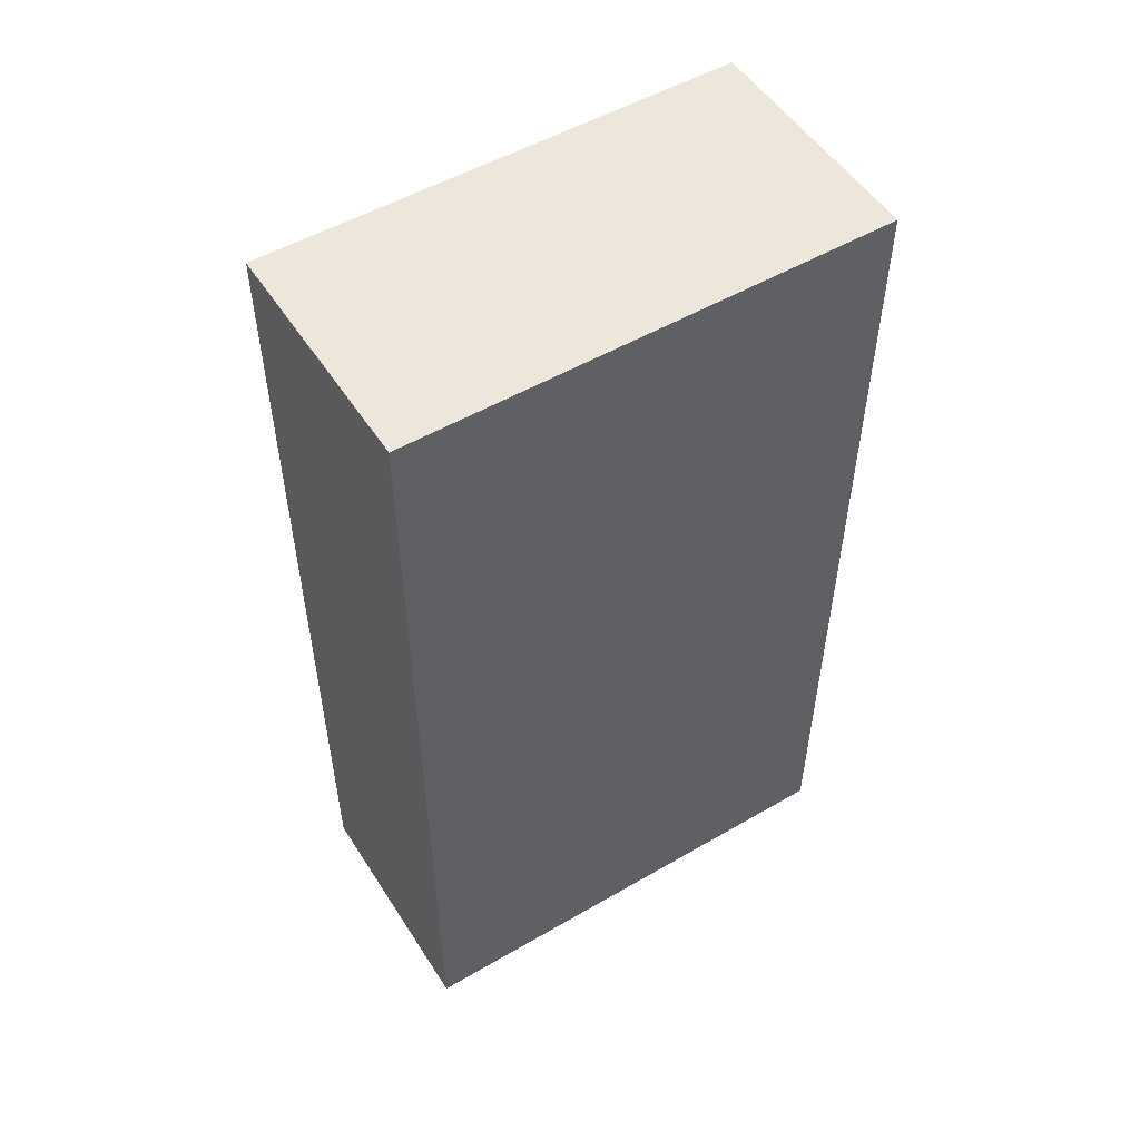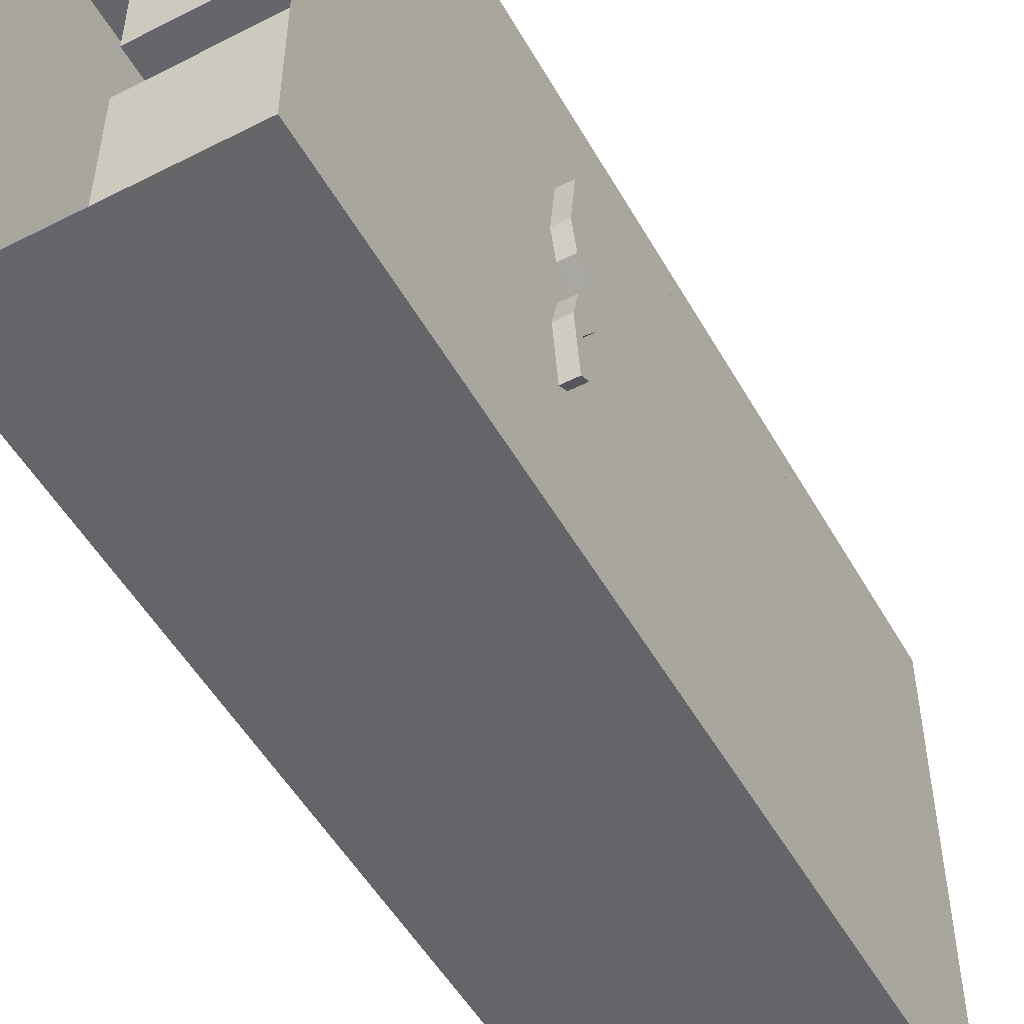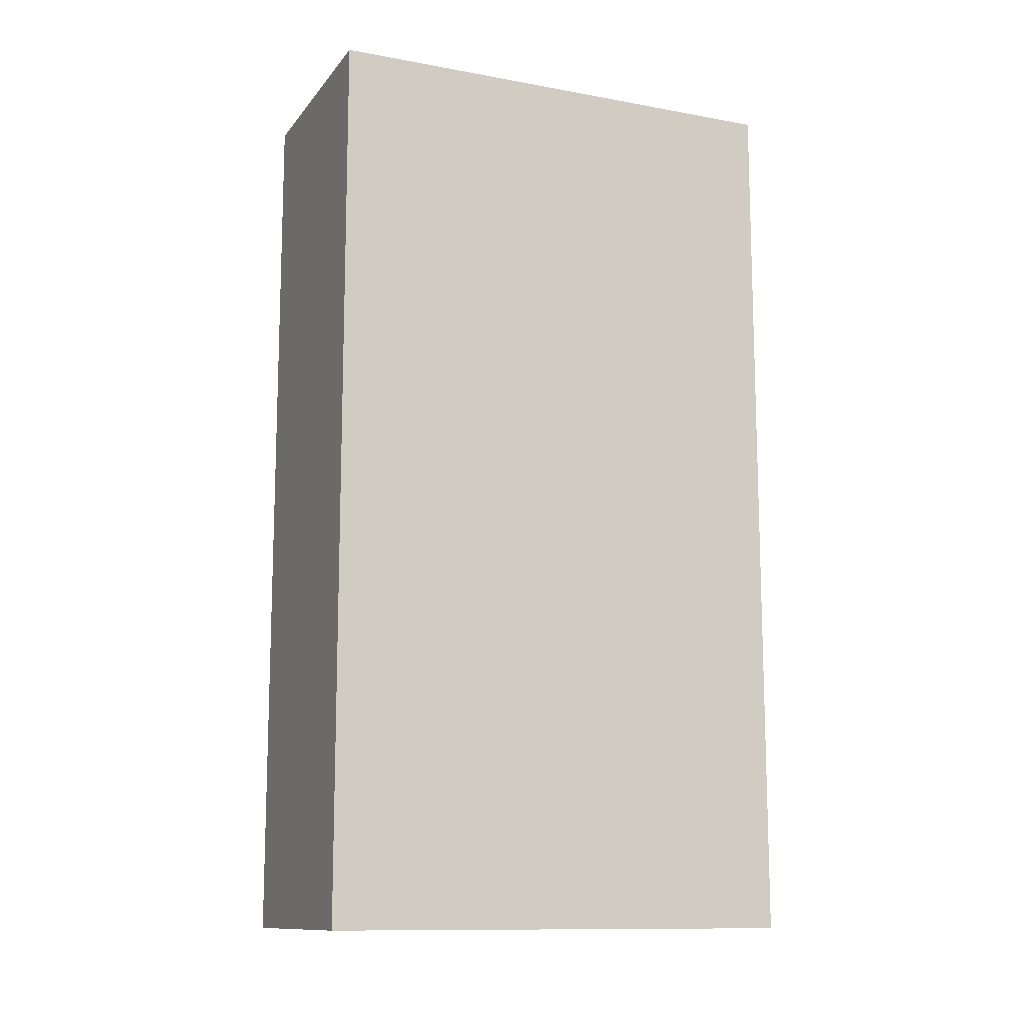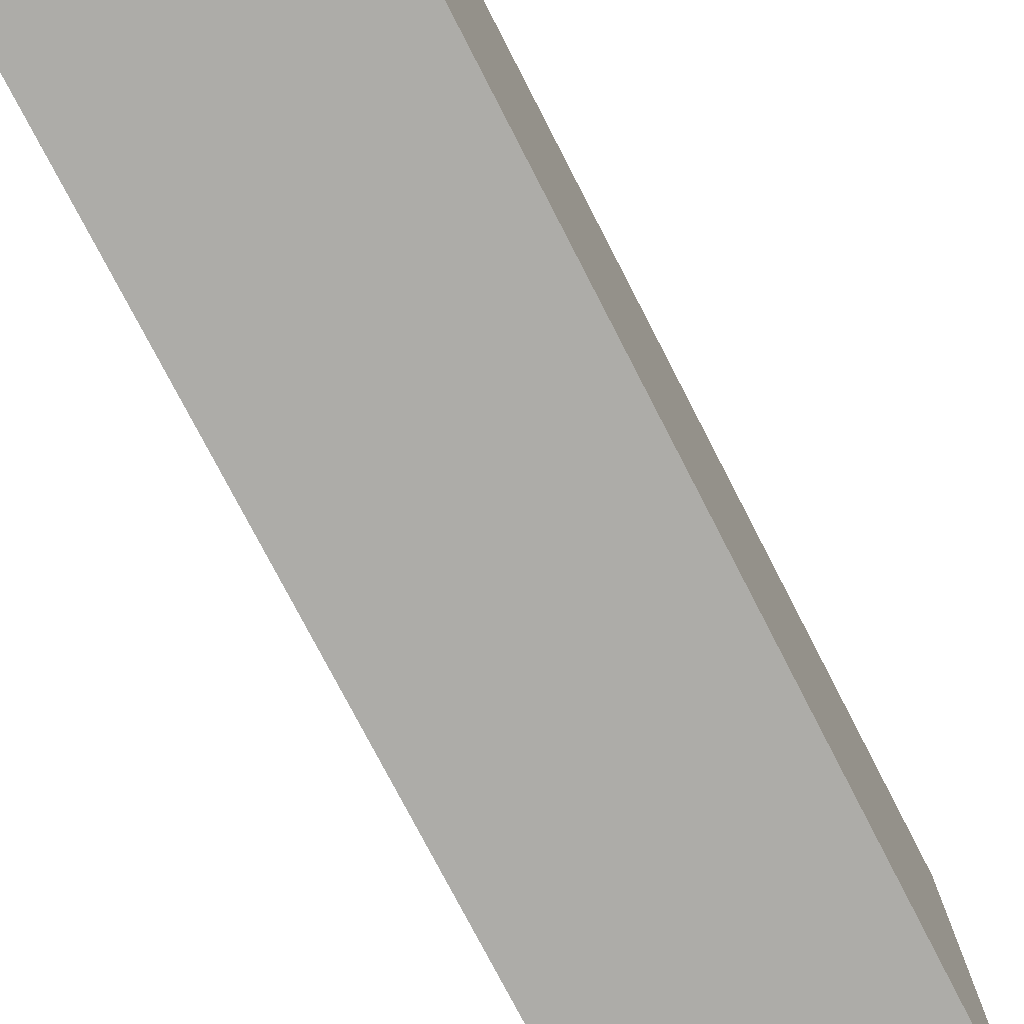
<metadata>
{"format":"obj","ext":"obj","renderer":"f3d","projection":"perspective","resolution":1024,"background":"white","views":[{"elev":52.4,"azim":-122.0,"up":"+Y"},{"elev":-51.6,"azim":28.9,"up":"+Z"},{"elev":-12.1,"azim":-113.2,"up":"+Y"},{"elev":-76.6,"azim":-152.7,"up":"+Z"}]}
</metadata>
<code>
v 0.03125 0.6406 0.1328
v 0.03125 0.6562 0.2109
v 0 0.6562 0.2109
v 0 0.6406 0.1328
v 0.03125 0.6875 0.0625
v 0.03125 0.6328 0.04688
v 0.03125 0.6172 0.1094
v 0.03125 0.6328 0.2266
v 0 0.6328 0.2266
v 0 0.6172 0.1094
v 0.03125 0.6719 0.02344
v 0 0.6875 0.0625
v 0 0.6719 0.02344
v 0 0.6328 0.04688
v 0 0.6406 -0.1328
v 0 0.6562 -0.2109
v 0.03125 0.6562 -0.2109
v 0.03125 0.6406 -0.1328
v 0 0.6875 -0.0625
v 0.03125 0.6875 -0.0625
v 0 0.6719 -0.02344
v 0.03125 0.6719 -0.02344
v 0 0.6328 -0.04688
v 0.03125 0.6328 -0.04688
v 0 0.6172 -0.1094
v 0.03125 0.6172 -0.1094
v 0 0.6328 -0.2266
v 0.03125 0.6328 -0.2266
v 0 1.875 -0.007812
v 0 0 -0.007812
v 0 0 0.007812
v 0 1.875 0.007812
v -0.0625 1.875 0.007812
v -0.0625 1.875 -0.007812
v 0 1.5 -0.4375
v 0 1.5 -0.4062
v 0 1.75 -0.25
v 0 1.812 -0.25
v 0 1.875 -0.5
v 0 0.7188 -0.4375
v 0 0.75 -0.4062
v 0 0.75 -0.09375
v 0 1.5 -0.09375
v 0 1.5 -0.0625
v 0 1.5 0.0625
v 0 1.812 0.25
v 0 1.875 0.5
v -0.0625 1.875 -0.5
v -0.0625 0 -0.5
v 0 0 -0.5
v 0 0.5938 -0.4375
v 0 0.5938 -0.0625
v 0 0.7188 -0.0625
v 0 0.7188 0.0625
v 0 0.75 0.09375
v 0 1.5 0.09375
v 0 1.75 0.25
v 0 1.5 0.4375
v 0 0.7188 0.4375
v 0 0.5938 0.4375
v 0 0 0.5
v -0.0625 1.875 0.5
v -0.5 1.875 0.5
v -0.5 1.875 -0.5
v -0.5 0 -0.5
v 0 0.75 0.4062
v 0 1.5 0.4062
v 0 0.125 -0.09375
v 0 0.09375 -0.0625
v 0 0.5625 -0.09375
v 0 0.5625 -0.4062
v 0 0.125 -0.4062
v 0 0.09375 -0.4375
v 0 0.09375 0.0625
v -0.3281 0.09375 -0.0625
v -0.3281 0.09375 -0.4375
v 0 0.125 0.4062
v 0 0.09375 0.4375
v 0 0.5625 0.4062
v 0 0.5625 0.09375
v 0 0.125 0.09375
v -0.3281 0.09375 0.4375
v -0.3281 0.09375 0.0625
v 0 0.5938 0.0625
v -0.3281 0.7188 0.4375
v -0.3281 0.7188 0.0625
v -0.3281 1.5 0.0625
v -0.3281 1.812 0.25
v -0.3281 1.5 0.4375
v -0.3281 0.7188 -0.0625
v -0.3281 0.7188 -0.4375
v -0.3281 1.5 -0.4375
v -0.3281 1.812 -0.25
v -0.3281 1.5 -0.0625
v -0.3281 0.5938 -0.0625
v -0.3281 0.5938 -0.4375
v -0.3281 0.5938 0.4375
v -0.3281 0.5938 0.0625
v -0.0625 0 0.5
v -0.5 0 0.5
v -0.1641 1.422 -0.1094
v -0.1641 1.422 -0.1328
v -0.1562 1.266 -0.1406
v -0.1562 1.266 -0.1016
v -0.1797 1.422 -0.1094
v -0.1797 1.422 -0.1328
v -0.1875 1.266 -0.1406
v -0.1875 1.266 -0.1016
v -0.1562 1.258 -0.3984
v -0.1875 1.258 -0.3984
v -0.1875 1.125 -0.2656
v -0.1562 1.125 -0.2656
v -0.1562 1.172 -0.2656
v -0.1562 1.258 -0.3594
v -0.1875 1.258 -0.3594
v -0.1875 1.172 -0.2656
v -0.1562 1.289 -0.2656
v -0.1875 1.289 -0.2656
v -0.1562 1.125 -0.2344
v -0.1875 1.125 -0.2344
v -0.1875 1.258 -0.1016
v -0.1562 1.258 -0.1016
v -0.1562 1.172 -0.2344
v -0.1562 0.7891 -0.2344
v -0.1875 0.7891 -0.2344
v -0.1328 0.7188 -0.1562
v -0.2109 0.7188 -0.1562
v -0.2734 0.7188 -0.2188
v -0.1797 1.375 -0.3906
v -0.1641 1.375 -0.3906
v -0.1641 1.391 -0.3672
v -0.1797 1.391 -0.3672
v -0.1875 1.266 -0.3594
v -0.1875 1.266 -0.3984
v -0.1562 1.266 -0.3984
v -0.1562 1.266 -0.3594
v -0.1797 1.445 -0.2578
v -0.1641 1.445 -0.2578
v -0.1641 1.445 -0.2422
v -0.1797 1.445 -0.2422
v -0.1875 1.312 -0.2344
v -0.1875 1.312 -0.2656
v -0.1562 1.312 -0.2656
v -0.1562 1.312 -0.2344
v -0.07031 0.7188 -0.2188
v -0.07031 0.7188 -0.2812
v -0.1562 0.7891 -0.2656
v -0.1328 0.7188 -0.3438
v -0.2109 0.7188 -0.3438
v -0.1875 0.7891 -0.2656
v -0.2734 0.7188 -0.2812
v -0.2109 1.273 -0.1406
v -0.1875 1.273 -0.1562
v -0.1562 1.273 -0.1562
v -0.1328 1.273 -0.1406
v -0.1328 1.273 -0.1016
v -0.1562 1.273 -0.08594
v -0.1328 1.258 -0.1016
v -0.1562 1.258 -0.08594
v -0.1875 1.273 -0.08594
v -0.1875 1.258 -0.08594
v -0.2109 1.273 -0.1016
v -0.1875 1.258 -0.1562
v -0.1562 1.258 -0.1562
v -0.1328 1.258 -0.1406
v -0.2109 1.258 -0.1016
v -0.2109 1.258 -0.1406
v -0.2109 1.273 -0.3984
v -0.1875 1.273 -0.4141
v -0.1562 1.273 -0.4141
v -0.1328 1.273 -0.3984
v -0.1328 1.273 -0.3594
v -0.1562 1.273 -0.3438
v -0.1875 1.273 -0.3438
v -0.2109 1.273 -0.3594
v -0.1875 1.258 -0.3438
v -0.2109 1.258 -0.3594
v -0.1562 1.258 -0.3438
v -0.1875 1.258 -0.4141
v -0.1562 1.258 -0.4141
v -0.1328 1.258 -0.3984
v -0.1328 1.258 -0.3594
v -0.2109 1.258 -0.3984
v -0.2109 1.32 -0.2656
v -0.1875 1.32 -0.2812
v -0.1562 1.32 -0.2812
v -0.1328 1.32 -0.2656
v -0.1328 1.32 -0.2344
v -0.1562 1.32 -0.2188
v -0.1875 1.32 -0.2188
v -0.2109 1.32 -0.2344
v -0.1875 1.289 -0.2188
v -0.2109 1.289 -0.2344
v -0.1562 1.289 -0.2188
v -0.1875 1.289 -0.2812
v -0.1562 1.289 -0.2812
v -0.1328 1.289 -0.2656
v -0.1328 1.289 -0.2344
v -0.2109 1.289 -0.2656
v -0.1562 1.258 -0.1406
v -0.1875 1.172 -0.2344
v -0.1875 1.289 -0.2344
v -0.1562 1.289 -0.2344
v -0.1875 1.258 -0.1406
v -0.1641 1.422 0.3906
v -0.1641 1.422 0.3672
v -0.1562 1.266 0.3594
v -0.1562 1.266 0.3984
v -0.1797 1.422 0.3906
v -0.1797 1.422 0.3672
v -0.1875 1.266 0.3594
v -0.1875 1.266 0.3984
v -0.1641 1.391 0.1328
v -0.1641 1.375 0.1094
v -0.1562 1.266 0.1016
v -0.1562 1.266 0.1406
v -0.1797 1.391 0.1328
v -0.1797 1.375 0.1094
v -0.1875 1.266 0.1016
v -0.1875 1.266 0.1406
v -0.1641 1.445 0.2578
v -0.1641 1.445 0.2422
v -0.1562 1.312 0.2344
v -0.1562 1.312 0.2656
v -0.1797 1.445 0.2578
v -0.1797 1.445 0.2422
v -0.1875 1.312 0.2344
v -0.1875 1.312 0.2656
v -0.1562 1.258 0.1016
v -0.1875 1.258 0.1016
v -0.1875 1.125 0.2344
v -0.1562 1.125 0.2344
v -0.1562 1.172 0.2344
v -0.1562 1.258 0.1406
v -0.1875 1.258 0.1406
v -0.1875 1.172 0.2344
v -0.1562 1.289 0.2344
v -0.1875 1.289 0.2344
v -0.1562 1.125 0.2656
v -0.1875 1.125 0.2656
v -0.1875 1.258 0.3984
v -0.1562 1.258 0.3984
v -0.1562 1.172 0.2656
v -0.1562 0.7891 0.2656
v -0.1875 0.7891 0.2656
v -0.1328 0.7188 0.3438
v -0.2109 0.7188 0.3438
v -0.2734 0.7188 0.2812
v -0.1562 1.258 0.3594
v -0.1875 1.172 0.2656
v -0.1875 1.289 0.2656
v -0.1562 1.289 0.2656
v -0.1875 1.258 0.3594
v -0.1875 0.7891 0.2344
v -0.1562 0.7891 0.2344
v -0.07031 0.7188 0.2188
v -0.07031 0.7188 0.2812
v -0.1328 0.7188 0.1562
v -0.2109 0.7188 0.1562
v -0.2734 0.7188 0.2188
v -0.2109 1.273 0.1016
v -0.1875 1.273 0.08594
v -0.1562 1.273 0.08594
v -0.1328 1.273 0.1016
v -0.1328 1.273 0.1406
v -0.1562 1.273 0.1562
v -0.1875 1.273 0.1562
v -0.2109 1.273 0.1406
v -0.1875 1.258 0.1562
v -0.2109 1.258 0.1406
v -0.1562 1.258 0.1562
v -0.1875 1.258 0.08594
v -0.1562 1.258 0.08594
v -0.1328 1.258 0.1016
v -0.1328 1.258 0.1406
v -0.2109 1.258 0.1016
v -0.2109 1.32 0.2344
v -0.1875 1.32 0.2188
v -0.1562 1.32 0.2188
v -0.1328 1.32 0.2344
v -0.1328 1.32 0.2656
v -0.1562 1.32 0.2812
v -0.1875 1.32 0.2812
v -0.2109 1.32 0.2656
v -0.1875 1.289 0.2812
v -0.2109 1.289 0.2656
v -0.1562 1.289 0.2812
v -0.1875 1.289 0.2188
v -0.1562 1.289 0.2188
v -0.1328 1.289 0.2344
v -0.1328 1.289 0.2656
v -0.2109 1.289 0.2344
v -0.2109 1.273 0.3594
v -0.1875 1.273 0.3438
v -0.1562 1.273 0.3438
v -0.1328 1.273 0.3594
v -0.1328 1.273 0.3984
v -0.1562 1.273 0.4141
v -0.1875 1.273 0.4141
v -0.2109 1.273 0.3984
v -0.1875 1.258 0.4141
v -0.2109 1.258 0.3984
v -0.1562 1.258 0.4141
v -0.1875 1.258 0.3438
v -0.1562 1.258 0.3438
v -0.1328 1.258 0.3594
v -0.1328 1.258 0.3984
v -0.2109 1.258 0.3594
f 1 2 3
f 1 3 4
f 1 4 5
f 1 5 6
f 1 6 7
f 1 7 2
f 2 7 8
f 2 8 9
f 2 9 3
f 8 7 10
f 8 10 9
f 11 5 12
f 11 12 13
f 11 13 6
f 11 6 5
f 5 4 12
f 7 6 14
f 7 14 10
f 6 13 14
f 15 16 17
f 15 17 18
f 15 18 19
f 19 18 20
f 19 20 21
f 21 20 22
f 21 22 23
f 23 22 24
f 23 24 25
f 25 24 26
f 25 26 27
f 27 26 28
f 27 28 16
f 16 28 17
f 17 28 18
f 18 28 26
f 18 26 22
f 18 22 20
f 22 26 24
f 29 30 31
f 29 31 32
f 29 32 33
f 29 33 34
f 35 36 37
f 35 37 38
f 35 38 39
f 35 39 40
f 35 40 41
f 35 41 36
f 36 41 42
f 36 42 43
f 36 43 37
f 37 43 44
f 37 44 38
f 38 44 45
f 38 45 46
f 38 46 47
f 38 47 39
f 39 47 48
f 39 48 49
f 39 49 50
f 39 50 40
f 40 50 51
f 40 51 52
f 40 52 53
f 40 53 41
f 41 53 42
f 42 53 43
f 43 53 44
f 44 53 54
f 44 54 45
f 45 54 55
f 45 55 56
f 45 56 57
f 45 57 46
f 46 57 58
f 46 58 47
f 47 58 59
f 47 59 60
f 47 60 61
f 47 61 62
f 47 62 48
f 48 62 63
f 48 63 64
f 48 64 65
f 48 65 49
f 55 54 59
f 55 59 66
f 55 66 56
f 56 66 67
f 56 67 57
f 57 67 58
f 58 67 59
f 59 67 66
f 68 69 52
f 68 52 70
f 68 70 71
f 68 71 72
f 68 72 73
f 68 73 69
f 69 73 50
f 69 50 61
f 69 61 74
f 69 74 52
f 69 52 75
f 69 75 73
f 73 75 76
f 73 76 51
f 73 51 50
f 51 73 72
f 51 72 71
f 51 71 70
f 51 70 52
f 77 78 60
f 77 60 79
f 77 79 80
f 77 80 81
f 77 81 74
f 77 74 78
f 78 74 61
f 78 61 60
f 78 60 82
f 78 82 74
f 74 82 83
f 74 83 84
f 74 84 52
f 52 84 53
f 53 84 54
f 54 84 60
f 54 60 59
f 54 59 85
f 54 85 86
f 54 86 45
f 45 86 87
f 45 87 88
f 45 88 46
f 46 88 89
f 46 89 58
f 58 89 85
f 58 85 59
f 84 74 81
f 84 81 80
f 84 80 79
f 84 79 60
f 40 53 90
f 40 90 91
f 40 91 35
f 35 91 92
f 35 92 93
f 35 93 38
f 38 93 94
f 38 94 44
f 44 94 90
f 44 90 53
f 93 92 94
f 94 92 90
f 90 92 91
f 88 87 89
f 89 87 85
f 85 87 86
f 95 96 76
f 95 76 75
f 95 75 52
f 51 76 96
f 97 98 83
f 97 83 82
f 97 82 60
f 84 83 98
f 61 99 62
f 62 99 63
f 63 99 100
f 63 100 64
f 64 100 65
f 101 102 103
f 101 103 104
f 101 104 105
f 101 105 106
f 101 106 102
f 102 106 107
f 102 107 103
f 106 105 108
f 106 108 107
f 105 104 108
f 109 110 111
f 109 111 112
f 109 112 113
f 109 113 114
f 114 113 115
f 115 113 116
f 116 113 117
f 116 117 118
f 119 120 121
f 119 121 122
f 119 122 123
f 119 123 113
f 119 113 112
f 119 112 124
f 119 124 120
f 120 124 125
f 125 124 126
f 125 126 127
f 125 127 128
f 129 130 131
f 129 131 132
f 129 132 133
f 129 133 134
f 129 134 130
f 130 134 135
f 130 135 131
f 131 135 136
f 131 136 132
f 132 136 133
f 137 138 139
f 137 139 140
f 137 140 141
f 137 141 142
f 137 142 138
f 138 142 143
f 138 143 139
f 139 143 144
f 139 144 140
f 140 144 141
f 145 126 124
f 145 124 146
f 146 124 147
f 146 147 148
f 148 147 149
f 149 147 150
f 149 150 151
f 152 153 154
f 152 154 155
f 152 155 156
f 152 156 157
f 157 156 158
f 157 158 159
f 157 159 160
f 160 159 161
f 160 161 162
f 160 162 152
f 154 153 163
f 154 163 164
f 154 164 155
f 155 164 165
f 155 165 156
f 156 165 158
f 162 161 166
f 153 152 167
f 153 167 163
f 168 169 170
f 168 170 171
f 168 171 172
f 168 172 173
f 168 173 174
f 168 174 175
f 175 174 176
f 175 176 177
f 174 173 178
f 174 178 176
f 170 169 179
f 170 179 180
f 170 180 171
f 171 180 181
f 171 181 172
f 172 181 182
f 172 182 173
f 173 182 178
f 169 168 183
f 169 183 179
f 184 185 186
f 184 186 187
f 184 187 188
f 184 188 189
f 184 189 190
f 184 190 191
f 191 190 192
f 191 192 193
f 190 189 194
f 190 194 192
f 186 185 195
f 186 195 196
f 186 196 187
f 187 196 197
f 187 197 188
f 188 197 198
f 188 198 189
f 189 198 194
f 185 184 199
f 185 199 195
f 123 122 200
f 123 200 201
f 123 201 202
f 123 202 203
f 123 203 117
f 123 117 113
f 200 204 201
f 112 111 150
f 112 150 147
f 112 147 124
f 205 206 207
f 205 207 208
f 205 208 209
f 205 209 210
f 205 210 206
f 206 210 211
f 206 211 207
f 210 209 212
f 210 212 211
f 209 208 212
f 213 214 215
f 213 215 216
f 213 216 217
f 213 217 218
f 213 218 214
f 214 218 219
f 214 219 215
f 218 217 220
f 218 220 219
f 217 216 220
f 221 222 223
f 221 223 224
f 221 224 225
f 221 225 226
f 221 226 222
f 222 226 227
f 222 227 223
f 226 225 228
f 226 228 227
f 225 224 228
f 229 230 231
f 229 231 232
f 229 232 233
f 229 233 234
f 234 233 235
f 235 233 236
f 236 233 237
f 236 237 238
f 239 240 241
f 239 241 242
f 239 242 243
f 239 243 233
f 239 233 232
f 239 232 244
f 239 244 240
f 240 244 245
f 245 244 246
f 245 246 247
f 245 247 248
f 243 242 249
f 243 249 250
f 243 250 251
f 243 251 252
f 243 252 237
f 243 237 233
f 249 253 250
f 232 231 254
f 232 254 255
f 232 255 244
f 244 255 256
f 244 256 257
f 244 257 246
f 255 258 256
f 258 255 259
f 259 255 254
f 259 254 260
f 261 262 263
f 261 263 264
f 261 264 265
f 261 265 266
f 261 266 267
f 261 267 268
f 268 267 269
f 268 269 270
f 267 266 271
f 267 271 269
f 263 262 272
f 263 272 273
f 263 273 264
f 264 273 274
f 264 274 265
f 265 274 275
f 265 275 266
f 266 275 271
f 262 261 276
f 262 276 272
f 277 278 279
f 277 279 280
f 277 280 281
f 277 281 282
f 277 282 283
f 277 283 284
f 284 283 285
f 284 285 286
f 283 282 287
f 283 287 285
f 279 278 288
f 279 288 289
f 279 289 280
f 280 289 290
f 280 290 281
f 281 290 291
f 281 291 282
f 282 291 287
f 278 277 292
f 278 292 288
f 293 294 295
f 293 295 296
f 293 296 297
f 293 297 298
f 293 298 299
f 293 299 300
f 300 299 301
f 300 301 302
f 299 298 303
f 299 303 301
f 295 294 304
f 295 304 305
f 295 305 296
f 296 305 306
f 296 306 297
f 297 306 307
f 297 307 298
f 298 307 303
f 294 293 308
f 294 308 304

</code>
